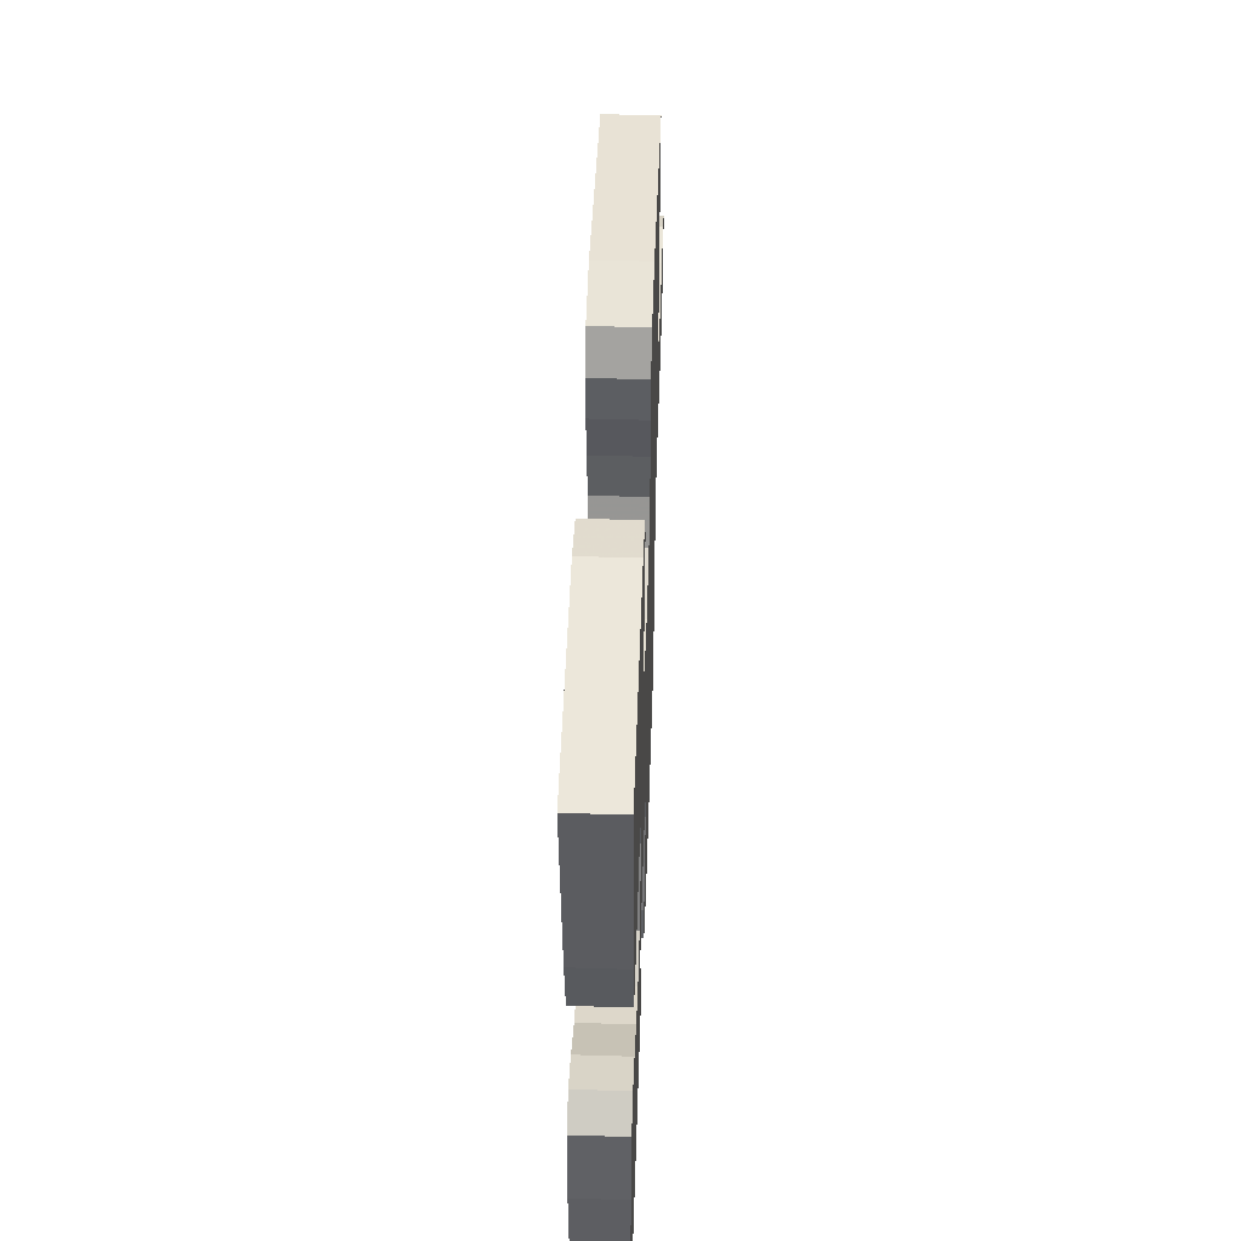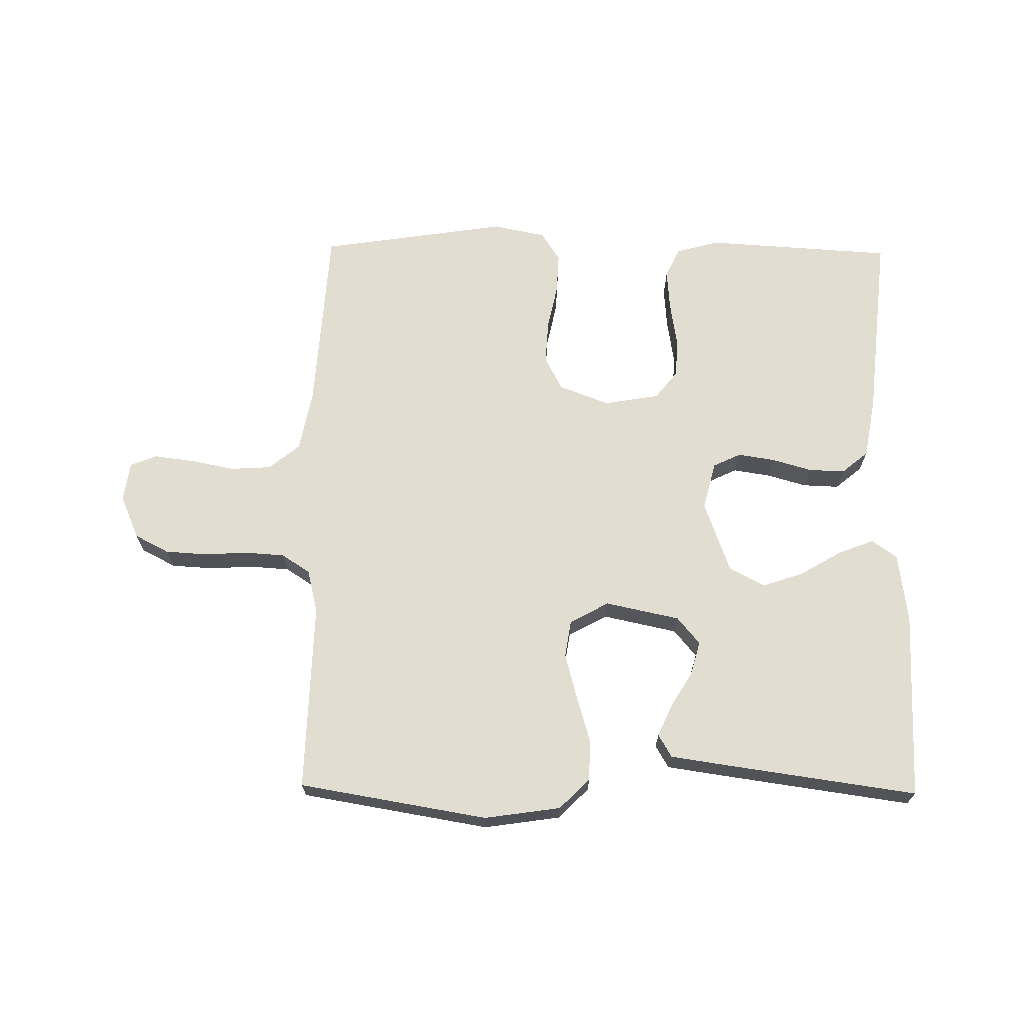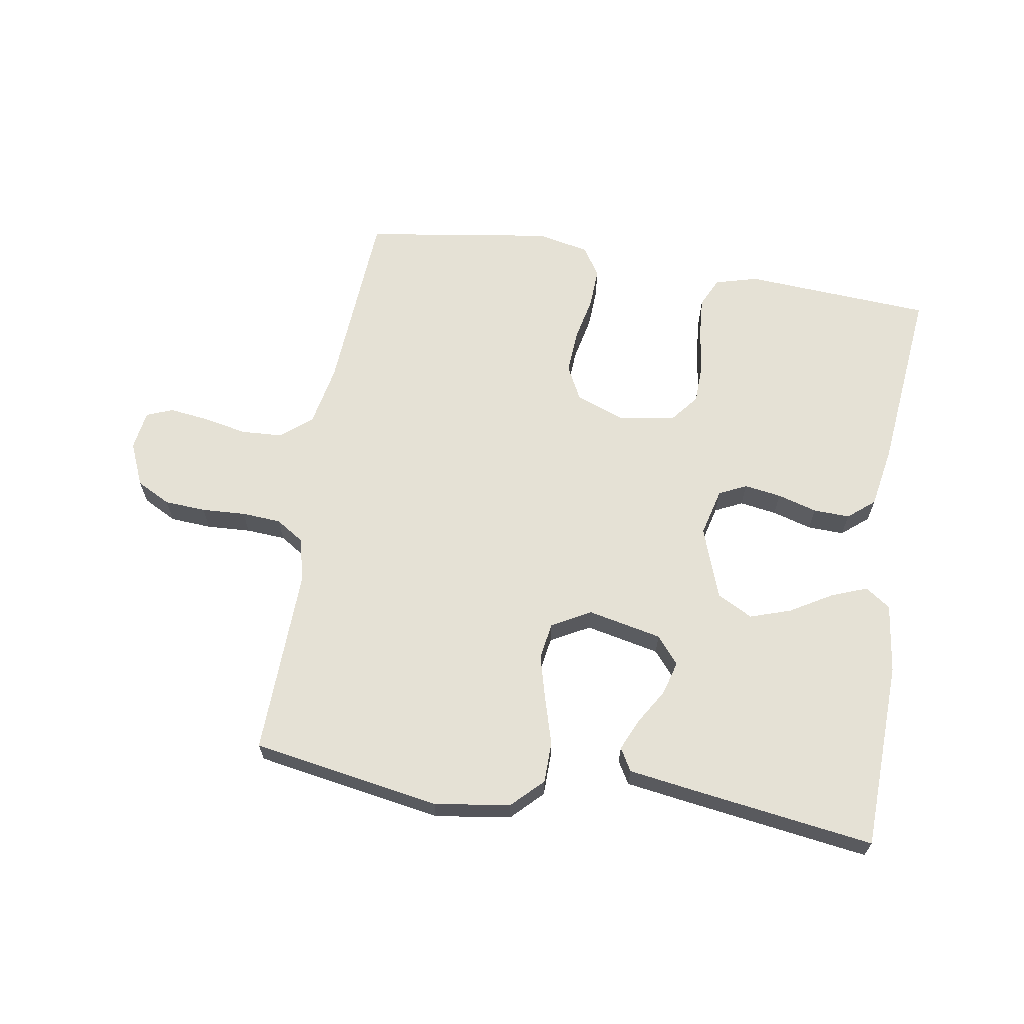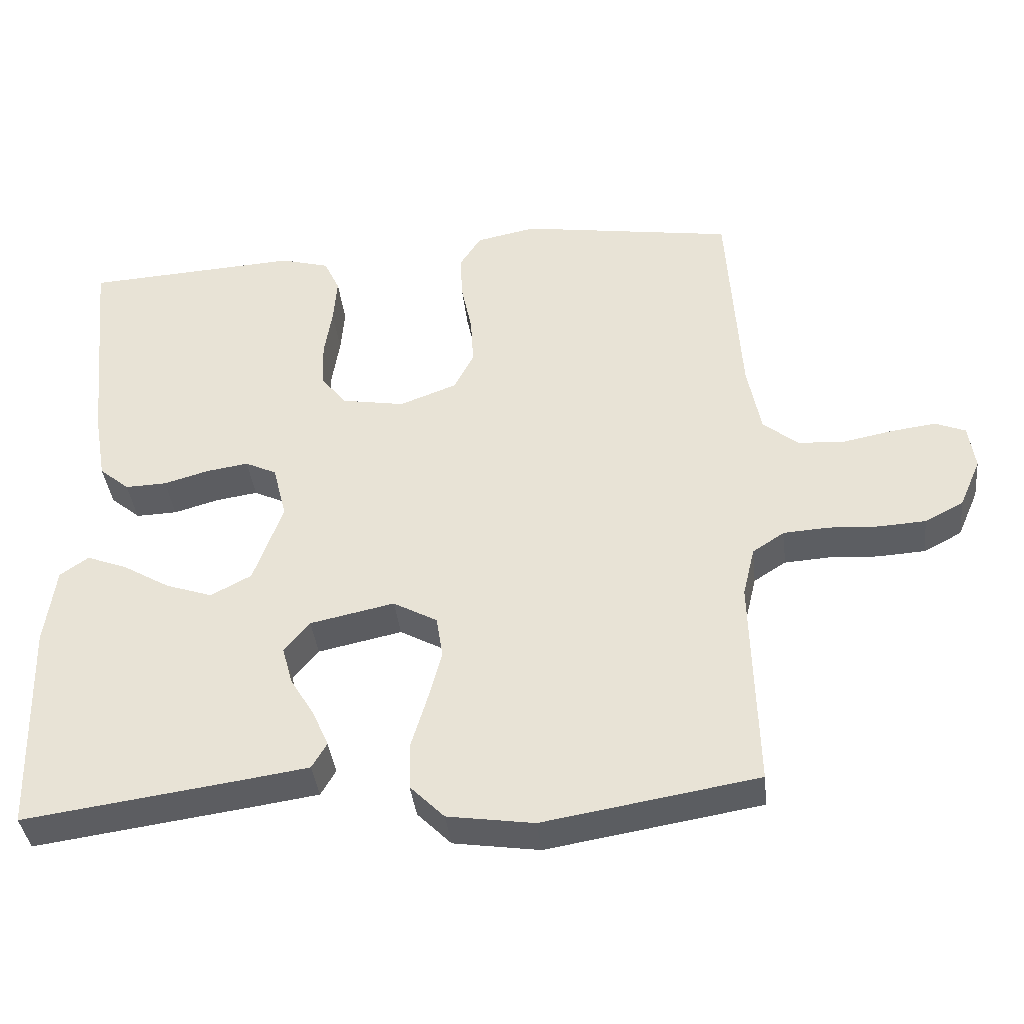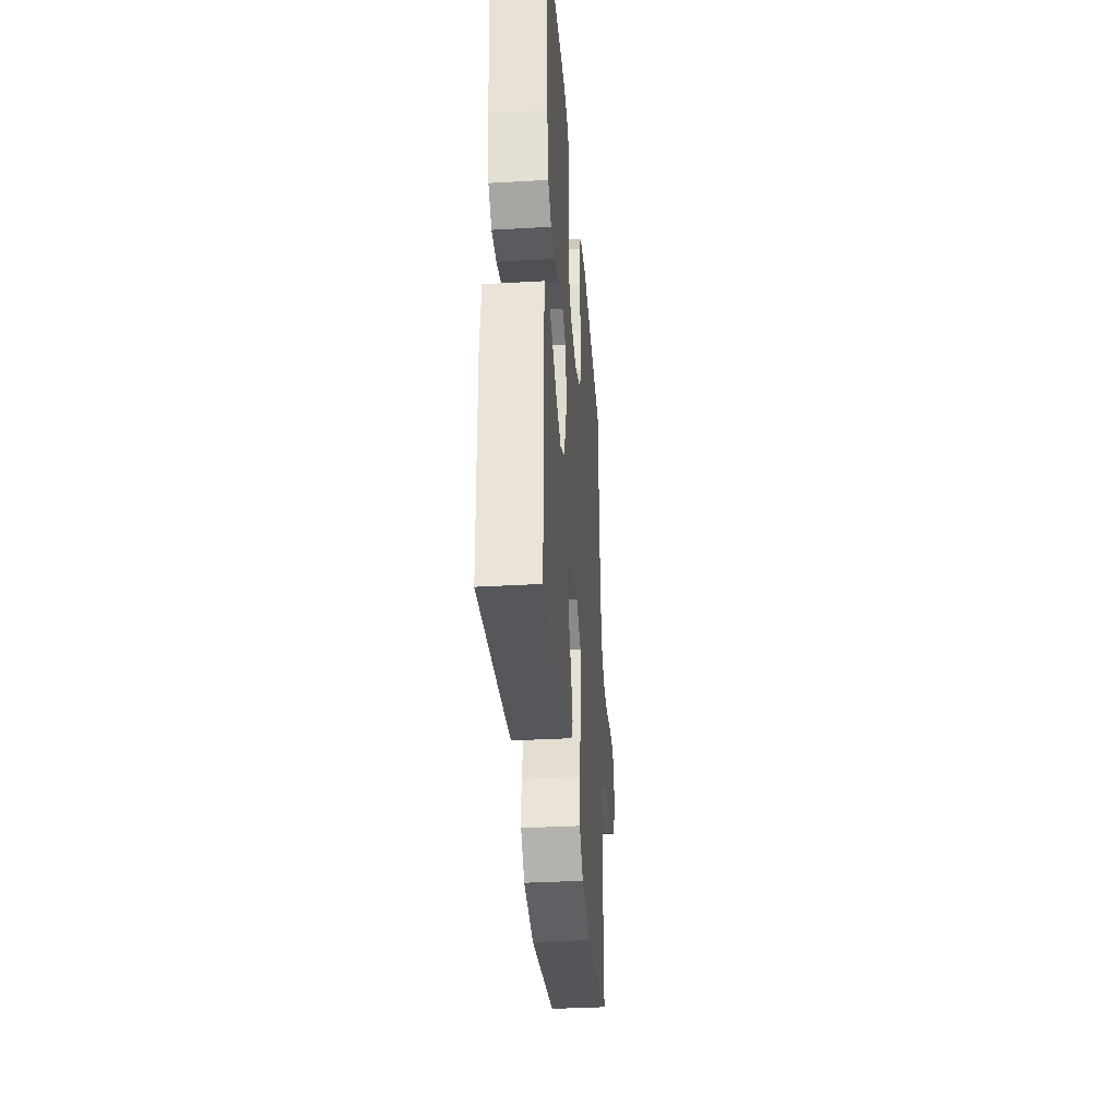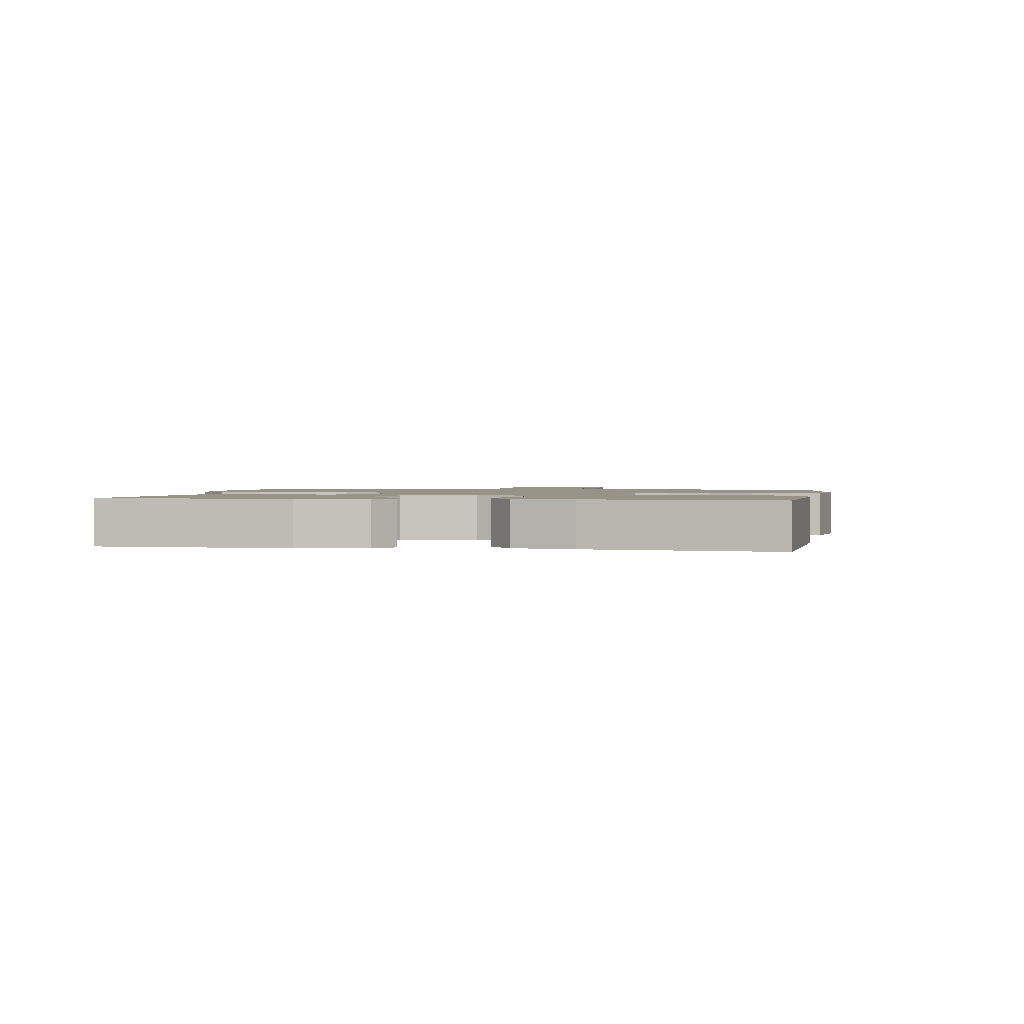
<metadata>
{"format":"obj","ext":"obj","renderer":"f3d","projection":"perspective","resolution":1024,"background":"white","views":[{"elev":49.4,"azim":-88.0,"up":"+Z"},{"elev":68.4,"azim":-179.2,"up":"+Y"},{"elev":65.0,"azim":-170.6,"up":"+Y"},{"elev":-38.4,"azim":6.3,"up":"+Z"},{"elev":-35.1,"azim":-85.6,"up":"+Z"},{"elev":1.5,"azim":-80.1,"up":"+Y"}]}
</metadata>
<code>
v -0.5 0.07 -0.5
v -0.509 0.07 -0.2
v -0.494 0.07 -0.089
v -0.454 0.07 -0.061
v -0.397 0.07 -0.083
v -0.331 0.07 -0.122
v -0.266 0.07 -0.144
v -0.209 0.07 -0.114
v -0.168 0.07 0
v -0.187 0.07 0.076
v -0.231 0.07 0.097
v -0.29 0.07 0.088
v -0.353 0.07 0.07
v -0.411 0.07 0.068
v -0.453 0.07 0.103
v -0.47 0.07 0.2
v -0.5 0.07 0.5
v -0.2 0.07 0.518
v -0.132 0.07 0.499
v -0.11 0.07 0.452
v -0.115 0.07 0.387
v -0.126 0.07 0.317
v -0.124 0.07 0.253
v -0.088 0.07 0.208
v 0 0.07 0.193
v 0.08 0.07 0.223
v 0.108 0.07 0.277
v 0.104 0.07 0.346
v 0.089 0.07 0.418
v 0.086 0.07 0.482
v 0.116 0.07 0.529
v 0.2 0.07 0.546
v 0.5 0.07 0.5
v 0.519 0.07 0.2
v 0.538 0.07 0.102
v 0.587 0.07 0.062
v 0.652 0.07 0.058
v 0.723 0.07 0.072
v 0.786 0.07 0.08
v 0.828 0.07 0.063
v 0.837 0.07 0
v 0.807 0.07 -0.069
v 0.753 0.07 -0.097
v 0.687 0.07 -0.101
v 0.617 0.07 -0.097
v 0.554 0.07 -0.101
v 0.509 0.07 -0.13
v 0.492 0.07 -0.2
v 0.5 0.07 -0.5
v 0.2 0.07 -0.55
v 0.079 0.07 -0.532
v 0.031 0.07 -0.484
v 0.03 0.07 -0.418
v 0.052 0.07 -0.344
v 0.071 0.07 -0.273
v 0.062 0.07 -0.214
v 0 0.07 -0.18
v -0.118 0.07 -0.205
v -0.154 0.07 -0.248
v -0.139 0.07 -0.302
v -0.105 0.07 -0.358
v -0.083 0.07 -0.408
v -0.104 0.07 -0.444
v -0.2 0.07 -0.458
v -0.5 0 -0.5
v -0.509 0 -0.2
v -0.494 0 -0.089
v -0.454 0 -0.061
v -0.397 0 -0.083
v -0.331 0 -0.122
v -0.266 0 -0.144
v -0.209 0 -0.114
v -0.168 0 0
v -0.187 0 0.076
v -0.231 0 0.097
v -0.29 0 0.088
v -0.353 0 0.07
v -0.411 0 0.068
v -0.453 0 0.103
v -0.47 0 0.2
v -0.5 0 0.5
v -0.2 0 0.518
v -0.132 0 0.499
v -0.11 0 0.452
v -0.115 0 0.387
v -0.126 0 0.317
v -0.124 0 0.253
v -0.088 0 0.208
v 0 0 0.193
v 0.08 0 0.223
v 0.108 0 0.277
v 0.104 0 0.346
v 0.089 0 0.418
v 0.086 0 0.482
v 0.116 0 0.529
v 0.2 0 0.546
v 0.5 0 0.5
v 0.519 0 0.2
v 0.538 0 0.102
v 0.587 0 0.062
v 0.652 0 0.058
v 0.723 0 0.072
v 0.786 0 0.08
v 0.828 0 0.063
v 0.837 0 0
v 0.807 0 -0.069
v 0.753 0 -0.097
v 0.687 0 -0.101
v 0.617 0 -0.097
v 0.554 0 -0.101
v 0.509 0 -0.13
v 0.492 0 -0.2
v 0.5 0 -0.5
v 0.2 0 -0.55
v 0.079 0 -0.532
v 0.031 0 -0.484
v 0.03 0 -0.418
v 0.052 0 -0.344
v 0.071 0 -0.273
v 0.062 0 -0.214
v 0 0 -0.18
v -0.118 0 -0.205
v -0.154 0 -0.248
v -0.139 0 -0.302
v -0.105 0 -0.358
v -0.083 0 -0.408
v -0.104 0 -0.444
v -0.2 0 -0.458
f 60 61 62 63
f 59 60 63 64
f 51 52 53 54
f 51 54 55
f 48 49 50 51
f 47 48 51 55
f 46 47 55 56
f 42 43 44 45
f 42 45 46
f 41 42 46
f 37 38 39 40
f 37 40 41 46
f 31 32 33 34
f 31 34 35
f 28 29 30 31
f 27 28 31 35
f 26 27 35 36
f 19 20 21 22
f 19 22 23
f 18 19 23
f 17 18 23
f 16 17 23 24
f 12 13 14 15
f 11 12 15 16
f 3 4 5 6
f 3 6 7
f 2 3 7
f 59 64 1 2
f 58 59 2 7
f 57 58 7 8
f 37 46 56 57
f 36 37 57 8
f 25 26 36 8
f 11 16 24 25
f 10 11 25
f 9 10 25
f 8 9 25
f 127 126 125 124
f 128 127 124 123
f 118 117 116 115
f 119 118 115
f 115 114 113 112
f 119 115 112 111
f 120 119 111 110
f 109 108 107 106
f 110 109 106
f 110 106 105
f 104 103 102 101
f 110 105 104 101
f 98 97 96 95
f 99 98 95
f 95 94 93 92
f 99 95 92 91
f 100 99 91 90
f 86 85 84 83
f 87 86 83
f 87 83 82
f 87 82 81
f 88 87 81 80
f 79 78 77 76
f 80 79 76 75
f 70 69 68 67
f 71 70 67
f 71 67 66
f 66 65 128 123
f 71 66 123 122
f 72 71 122 121
f 121 120 110 101
f 72 121 101 100
f 72 100 90 89
f 89 88 80 75
f 89 75 74
f 89 74 73
f 89 73 72
f 1 65 66 2
f 2 66 67 3
f 3 67 68 4
f 4 68 69 5
f 5 69 70 6
f 6 70 71 7
f 7 71 72 8
f 8 72 73 9
f 9 73 74 10
f 10 74 75 11
f 11 75 76 12
f 12 76 77 13
f 13 77 78 14
f 14 78 79 15
f 15 79 80 16
f 16 80 81 17
f 17 81 82 18
f 18 82 83 19
f 19 83 84 20
f 20 84 85 21
f 21 85 86 22
f 22 86 87 23
f 23 87 88 24
f 24 88 89 25
f 25 89 90 26
f 26 90 91 27
f 27 91 92 28
f 28 92 93 29
f 29 93 94 30
f 30 94 95 31
f 31 95 96 32
f 32 96 97 33
f 33 97 98 34
f 34 98 99 35
f 35 99 100 36
f 36 100 101 37
f 37 101 102 38
f 38 102 103 39
f 39 103 104 40
f 40 104 105 41
f 41 105 106 42
f 42 106 107 43
f 43 107 108 44
f 44 108 109 45
f 45 109 110 46
f 46 110 111 47
f 47 111 112 48
f 48 112 113 49
f 49 113 114 50
f 50 114 115 51
f 51 115 116 52
f 52 116 117 53
f 53 117 118 54
f 54 118 119 55
f 55 119 120 56
f 56 120 121 57
f 57 121 122 58
f 58 122 123 59
f 59 123 124 60
f 60 124 125 61
f 61 125 126 62
f 62 126 127 63
f 63 127 128 64
f 64 128 65 1

</code>
